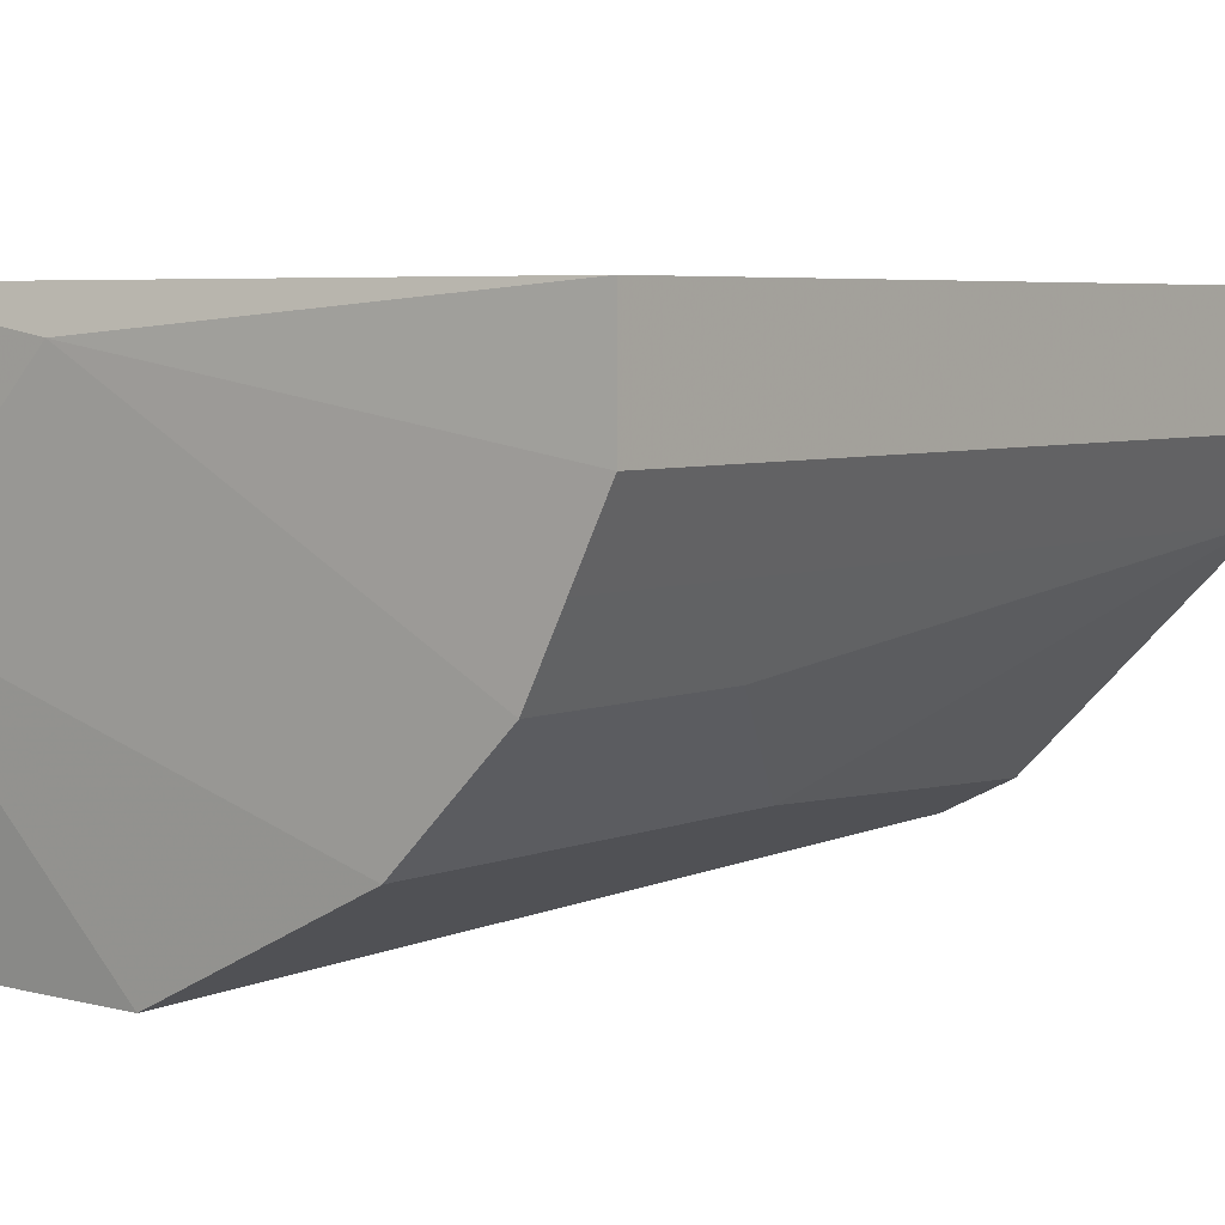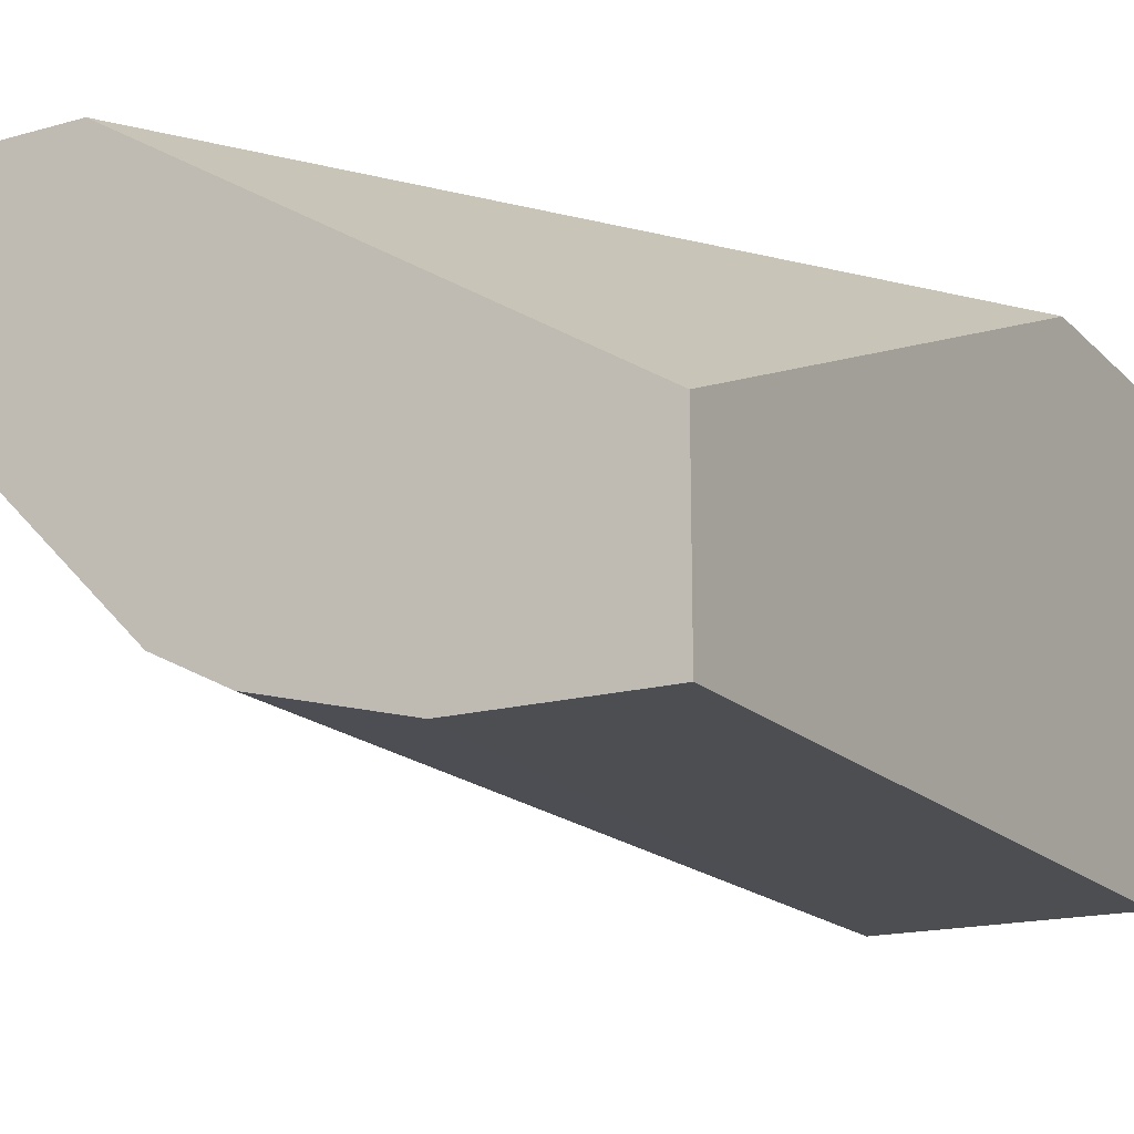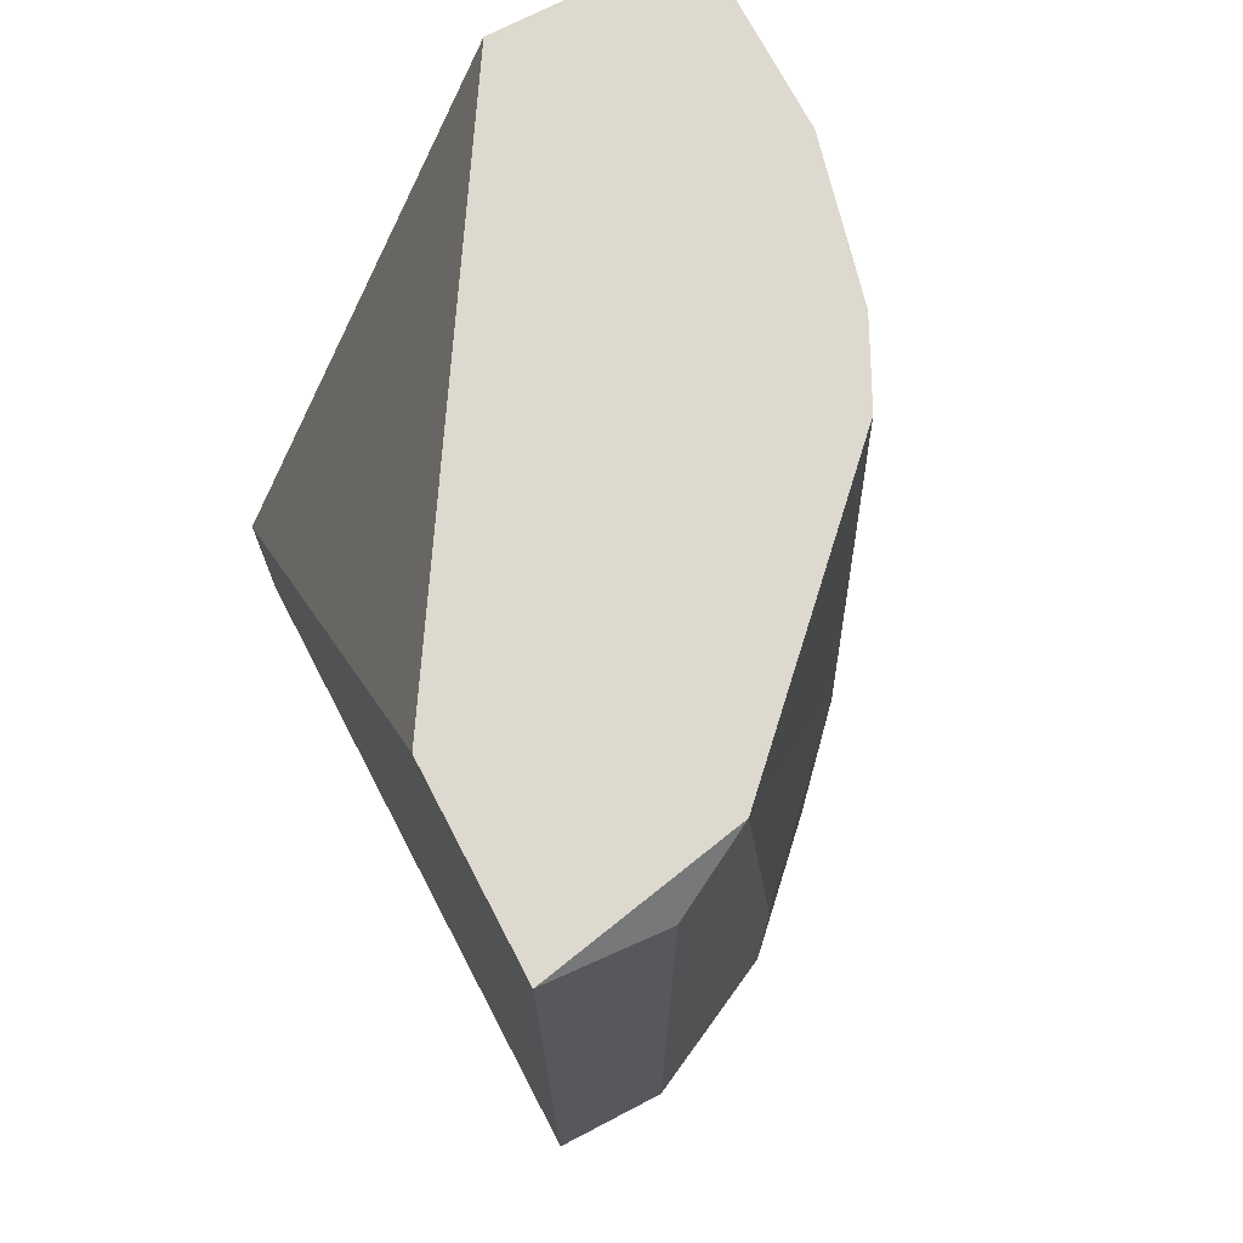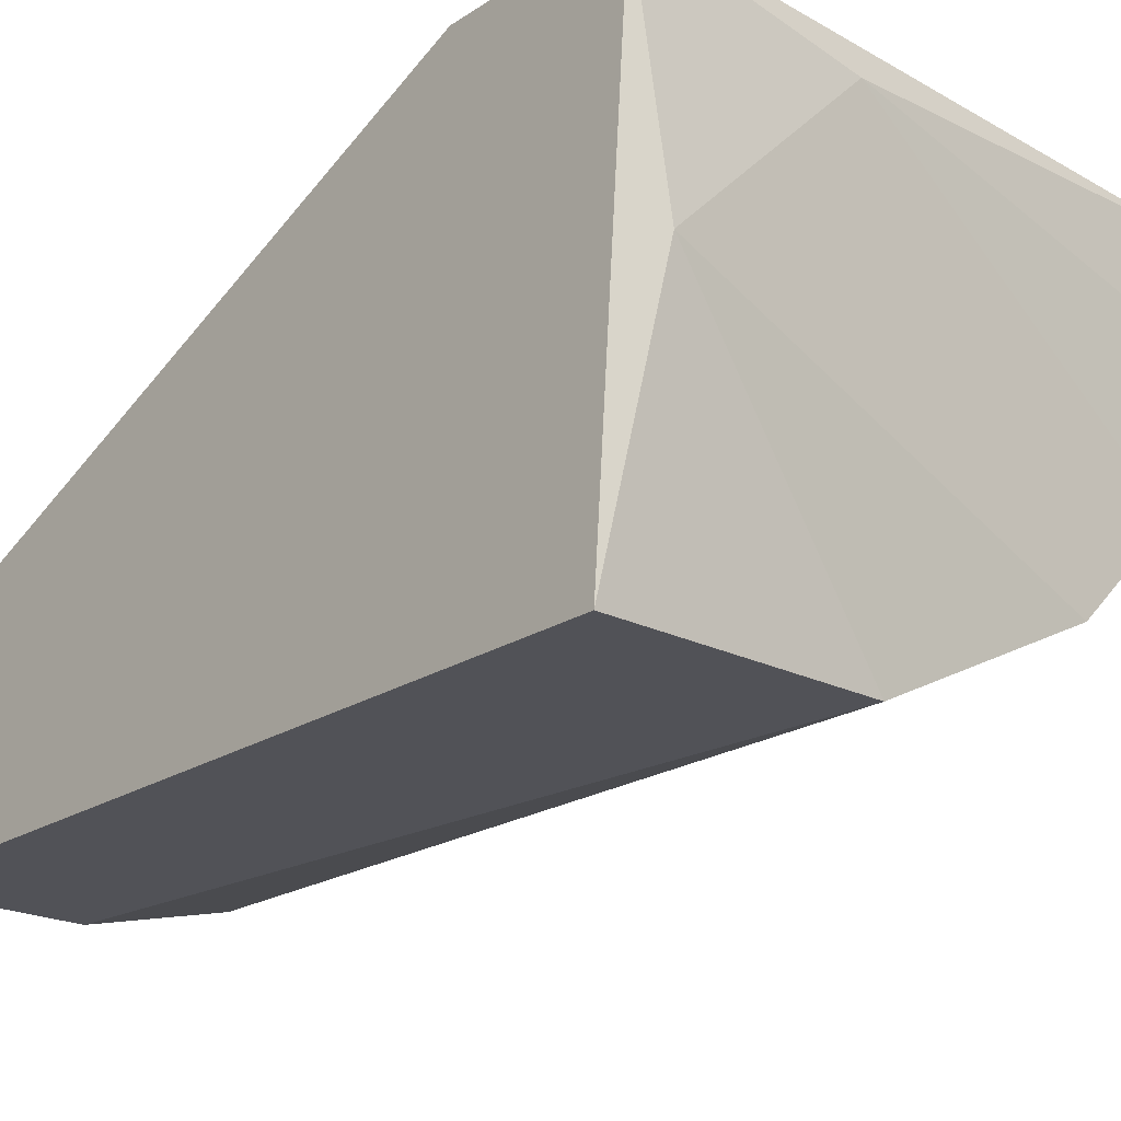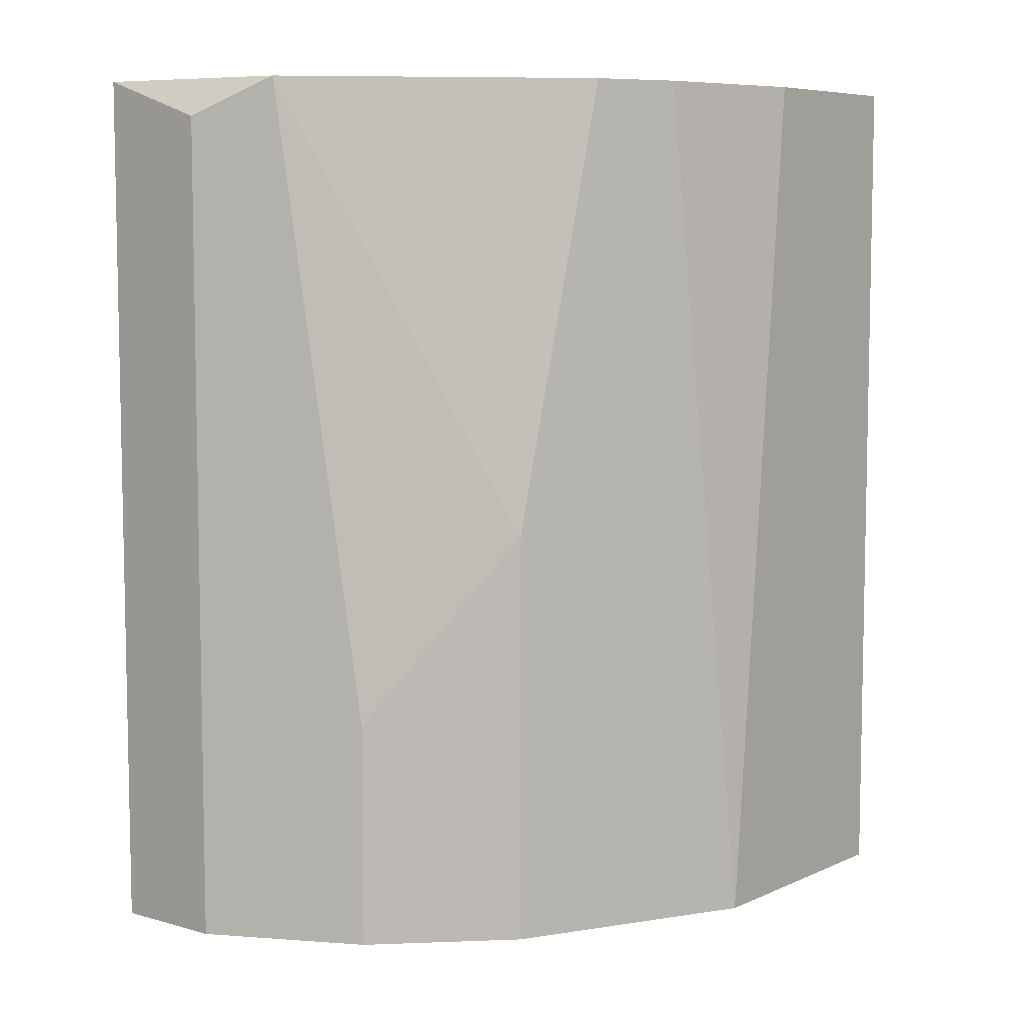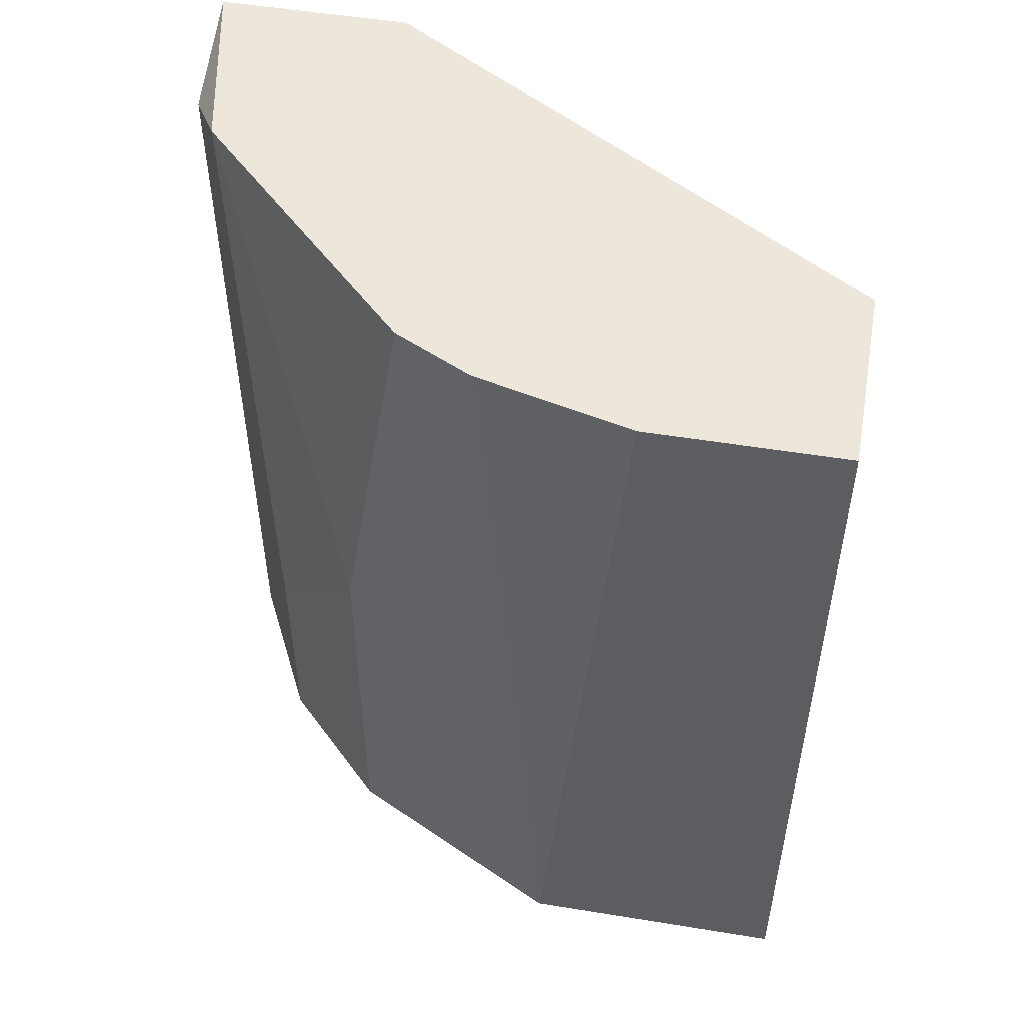
<metadata>
{"format":"obj","ext":"obj","renderer":"f3d","projection":"perspective","resolution":1024,"background":"white","views":[{"elev":5.3,"azim":-141.0,"up":"+Y"},{"elev":-17.1,"azim":29.1,"up":"+Y"},{"elev":71.8,"azim":-117.5,"up":"+Z"},{"elev":-21.6,"azim":138.5,"up":"+Y"},{"elev":7.1,"azim":-51.3,"up":"+Z"},{"elev":51.9,"azim":10.0,"up":"+Z"}]}
</metadata>
<code>
v -0.05065 -0.09877 0.02707
v -0.03343 -0.09016 -0.01425
v -0.05409 -0.07983 0.02707
v -0.05409 -0.09705 0.006409
v -0.05409 -0.09705 -0.01253
v -0.03171 -0.0936 0.02707
v -0.03171 -0.1022 0.02707
v -0.03171 -0.1022 -0.01253
v -0.03171 -0.07983 -0.01425
v -0.03171 -0.07983 -0.00564
v -0.04204 -0.08155 -0.01425
v -0.0627 -0.07983 0.02707
v -0.0627 -0.07983 -0.01253
v -0.0627 -0.085 0.02535
v -0.0627 -0.085 -0.01253
v -0.04032 -0.1022 0.02707
v -0.06098 -0.08844 0.02707
v -0.06098 -0.08844 -0.01253
v -0.04376 -0.1022 -0.01253
v -0.05925 -0.09188 -0.002198
v -0.05925 -0.09188 -0.01253
v -0.04721 -0.1005 0.02707
f 11 5 21
f 7 6 12
f 6 7 9
f 9 7 8
f 7 12 1
f 12 9 13
f 8 7 19
f 12 6 3
f 9 12 3
f 1 12 17
f 6 9 10
f 3 6 10
f 9 3 10
f 7 1 16
f 19 7 16
f 12 13 15
f 18 17 15
f 9 8 2
f 8 19 2
f 19 5 2
f 17 18 20
f 17 12 14
f 12 15 14
f 15 17 14
f 1 17 4
f 17 20 4
f 20 5 4
f 13 9 11
f 18 15 11
f 15 13 11
f 9 2 11
f 2 5 11
f 5 19 22
f 16 1 22
f 19 16 22
f 1 4 22
f 4 5 22
f 20 18 21
f 5 20 21
f 18 11 21

</code>
